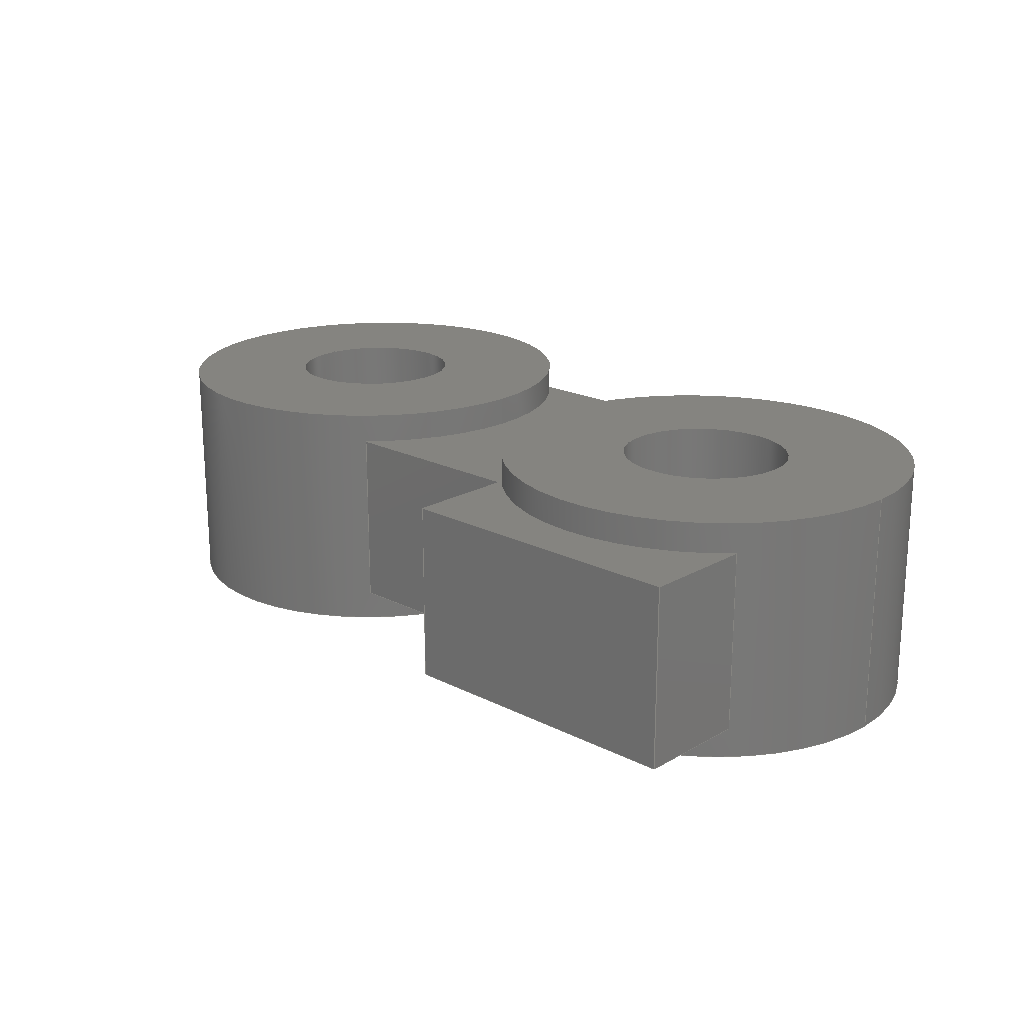
<metadata>
{"format":"step","ext":"step","renderer":"f3d","projection":"perspective","resolution":1024,"background":"white","views":[{"elev":19.8,"azim":-136.7,"up":"+Z"}]}
</metadata>
<code>
ISO-10303-21;
DATA;
#1=MECHANICAL_DESIGN_GEOMETRIC_PRESENTATION_REPRESENTATION('',(#4),#470);
#2=SHAPE_REPRESENTATION_RELATIONSHIP('SRR','None',#477,#3);
#3=ADVANCED_BREP_SHAPE_REPRESENTATION('',(#5),#469);
#4=STYLED_ITEM('',(#487),#5);
#5=MANIFOLD_SOLID_BREP('Body1',#266);
#6=FACE_BOUND('',#48,.T.);
#7=FACE_BOUND('',#51,.T.);
#8=FACE_BOUND('',#53,.T.);
#9=FACE_BOUND('',#60,.T.);
#10=FACE_BOUND('',#62,.T.);
#11=CIRCLE('',#284,2.1);
#12=CIRCLE('',#285,2.1);
#13=CIRCLE('',#286,2.1);
#14=CIRCLE('',#287,2.1);
#15=CIRCLE('',#289,0.85);
#16=CIRCLE('',#290,0.85);
#17=CIRCLE('',#294,2.1);
#18=CIRCLE('',#295,2.1);
#19=CIRCLE('',#298,2.1);
#20=CIRCLE('',#299,2.1);
#21=CIRCLE('',#301,0.85);
#22=CIRCLE('',#302,0.85);
#23=CIRCLE('',#304,2.1);
#24=CIRCLE('',#305,2.1);
#25=CYLINDRICAL_SURFACE('',#283,2.1);
#26=CYLINDRICAL_SURFACE('',#288,0.85);
#27=CYLINDRICAL_SURFACE('',#300,0.85);
#28=CYLINDRICAL_SURFACE('',#303,2.1);
#29=FACE_OUTER_BOUND('',#44,.T.);
#30=FACE_OUTER_BOUND('',#45,.T.);
#31=FACE_OUTER_BOUND('',#46,.T.);
#32=FACE_OUTER_BOUND('',#47,.T.);
#33=FACE_OUTER_BOUND('',#49,.T.);
#34=FACE_OUTER_BOUND('',#50,.T.);
#35=FACE_OUTER_BOUND('',#52,.T.);
#36=FACE_OUTER_BOUND('',#54,.T.);
#37=FACE_OUTER_BOUND('',#55,.T.);
#38=FACE_OUTER_BOUND('',#56,.T.);
#39=FACE_OUTER_BOUND('',#57,.T.);
#40=FACE_OUTER_BOUND('',#58,.T.);
#41=FACE_OUTER_BOUND('',#59,.T.);
#42=FACE_OUTER_BOUND('',#61,.T.);
#43=FACE_OUTER_BOUND('',#63,.T.);
#44=EDGE_LOOP('',(#168,#169,#170,#171));
#45=EDGE_LOOP('',(#172,#173,#174,#175));
#46=EDGE_LOOP('',(#176,#177,#178,#179));
#47=EDGE_LOOP('',(#180,#181,#182,#183));
#48=EDGE_LOOP('',(#184,#185,#186,#187));
#49=EDGE_LOOP('',(#188,#189,#190,#191));
#50=EDGE_LOOP('',(#192));
#51=EDGE_LOOP('',(#193));
#52=EDGE_LOOP('',(#194));
#53=EDGE_LOOP('',(#195));
#54=EDGE_LOOP('',(#196,#197,#198,#199,#200,#201,#202,#203));
#55=EDGE_LOOP('',(#204,#205,#206,#207));
#56=EDGE_LOOP('',(#208,#209,#210,#211,#212,#213,#214,#215));
#57=EDGE_LOOP('',(#216,#217,#218,#219));
#58=EDGE_LOOP('',(#220,#221,#222,#223,#224,#225,#226,#227,#228,#229,#230,
#231));
#59=EDGE_LOOP('',(#232));
#60=EDGE_LOOP('',(#233));
#61=EDGE_LOOP('',(#234));
#62=EDGE_LOOP('',(#235));
#63=EDGE_LOOP('',(#236,#237,#238,#239));
#64=LINE('',#395,#86);
#65=LINE('',#397,#87);
#66=LINE('',#399,#88);
#67=LINE('',#400,#89);
#68=LINE('',#403,#90);
#69=LINE('',#405,#91);
#70=LINE('',#406,#92);
#71=LINE('',#409,#93);
#72=LINE('',#411,#94);
#73=LINE('',#412,#95);
#74=LINE('',#417,#96);
#75=LINE('',#423,#97);
#76=LINE('',#428,#98);
#77=LINE('',#434,#99);
#78=LINE('',#439,#100);
#79=LINE('',#442,#101);
#80=LINE('',#443,#102);
#81=LINE('',#446,#103);
#82=LINE('',#454,#104);
#83=LINE('',#459,#105);
#84=LINE('',#460,#106);
#85=LINE('',#462,#107);
#86=VECTOR('',#313,1);
#87=VECTOR('',#314,1);
#88=VECTOR('',#315,1);
#89=VECTOR('',#316,1);
#90=VECTOR('',#319,1);
#91=VECTOR('',#320,1);
#92=VECTOR('',#321,1);
#93=VECTOR('',#324,1);
#94=VECTOR('',#325,1);
#95=VECTOR('',#326,1);
#96=VECTOR('',#331,2.1);
#97=VECTOR('',#338,1);
#98=VECTOR('',#343,0.85);
#99=VECTOR('',#352,1);
#100=VECTOR('',#357,1);
#101=VECTOR('',#360,1);
#102=VECTOR('',#361,1);
#103=VECTOR('',#364,1);
#104=VECTOR('',#373,0.85);
#105=VECTOR('',#380,2.1);
#106=VECTOR('',#381,1);
#107=VECTOR('',#382,2.1);
#108=VERTEX_POINT('',#393);
#109=VERTEX_POINT('',#394);
#110=VERTEX_POINT('',#396);
#111=VERTEX_POINT('',#398);
#112=VERTEX_POINT('',#402);
#113=VERTEX_POINT('',#404);
#114=VERTEX_POINT('',#408);
#115=VERTEX_POINT('',#410);
#116=VERTEX_POINT('',#414);
#117=VERTEX_POINT('',#416);
#118=VERTEX_POINT('',#419);
#119=VERTEX_POINT('',#421);
#120=VERTEX_POINT('',#425);
#121=VERTEX_POINT('',#427);
#122=VERTEX_POINT('',#433);
#123=VERTEX_POINT('',#435);
#124=VERTEX_POINT('',#437);
#125=VERTEX_POINT('',#441);
#126=VERTEX_POINT('',#445);
#127=VERTEX_POINT('',#447);
#128=VERTEX_POINT('',#451);
#129=VERTEX_POINT('',#453);
#130=VERTEX_POINT('',#457);
#131=VERTEX_POINT('',#461);
#132=EDGE_CURVE('',#108,#109,#64,.T.);
#133=EDGE_CURVE('',#110,#108,#65,.T.);
#134=EDGE_CURVE('',#111,#110,#66,.T.);
#135=EDGE_CURVE('',#109,#111,#67,.T.);
#136=EDGE_CURVE('',#112,#110,#68,.T.);
#137=EDGE_CURVE('',#113,#112,#69,.T.);
#138=EDGE_CURVE('',#111,#113,#70,.T.);
#139=EDGE_CURVE('',#114,#112,#71,.T.);
#140=EDGE_CURVE('',#115,#114,#72,.T.);
#141=EDGE_CURVE('',#113,#115,#73,.T.);
#142=EDGE_CURVE('',#116,#116,#11,.T.);
#143=EDGE_CURVE('',#116,#117,#74,.T.);
#144=EDGE_CURVE('',#117,#117,#12,.T.);
#145=EDGE_CURVE('',#108,#118,#13,.T.);
#146=EDGE_CURVE('',#109,#119,#14,.T.);
#147=EDGE_CURVE('',#118,#119,#75,.T.);
#148=EDGE_CURVE('',#120,#120,#15,.T.);
#149=EDGE_CURVE('',#120,#121,#76,.T.);
#150=EDGE_CURVE('',#121,#121,#16,.T.);
#151=EDGE_CURVE('',#115,#122,#77,.T.);
#152=EDGE_CURVE('',#122,#123,#17,.T.);
#153=EDGE_CURVE('',#123,#124,#18,.T.);
#154=EDGE_CURVE('',#124,#119,#78,.T.);
#155=EDGE_CURVE('',#125,#114,#79,.T.);
#156=EDGE_CURVE('',#125,#122,#80,.T.);
#157=EDGE_CURVE('',#118,#126,#81,.T.);
#158=EDGE_CURVE('',#126,#127,#19,.T.);
#159=EDGE_CURVE('',#127,#125,#20,.T.);
#160=EDGE_CURVE('',#128,#128,#21,.T.);
#161=EDGE_CURVE('',#128,#129,#82,.T.);
#162=EDGE_CURVE('',#129,#129,#22,.T.);
#163=EDGE_CURVE('',#130,#130,#23,.T.);
#164=EDGE_CURVE('',#130,#127,#83,.T.);
#165=EDGE_CURVE('',#124,#126,#84,.T.);
#166=EDGE_CURVE('',#123,#131,#85,.T.);
#167=EDGE_CURVE('',#131,#131,#24,.T.);
#168=ORIENTED_EDGE('',*,*,#132,.F.);
#169=ORIENTED_EDGE('',*,*,#133,.F.);
#170=ORIENTED_EDGE('',*,*,#134,.F.);
#171=ORIENTED_EDGE('',*,*,#135,.F.);
#172=ORIENTED_EDGE('',*,*,#134,.T.);
#173=ORIENTED_EDGE('',*,*,#136,.F.);
#174=ORIENTED_EDGE('',*,*,#137,.F.);
#175=ORIENTED_EDGE('',*,*,#138,.F.);
#176=ORIENTED_EDGE('',*,*,#137,.T.);
#177=ORIENTED_EDGE('',*,*,#139,.F.);
#178=ORIENTED_EDGE('',*,*,#140,.F.);
#179=ORIENTED_EDGE('',*,*,#141,.F.);
#180=ORIENTED_EDGE('',*,*,#142,.F.);
#181=ORIENTED_EDGE('',*,*,#143,.T.);
#182=ORIENTED_EDGE('',*,*,#144,.F.);
#183=ORIENTED_EDGE('',*,*,#143,.F.);
#184=ORIENTED_EDGE('',*,*,#145,.F.);
#185=ORIENTED_EDGE('',*,*,#132,.T.);
#186=ORIENTED_EDGE('',*,*,#146,.T.);
#187=ORIENTED_EDGE('',*,*,#147,.F.);
#188=ORIENTED_EDGE('',*,*,#148,.F.);
#189=ORIENTED_EDGE('',*,*,#149,.T.);
#190=ORIENTED_EDGE('',*,*,#150,.F.);
#191=ORIENTED_EDGE('',*,*,#149,.F.);
#192=ORIENTED_EDGE('',*,*,#144,.T.);
#193=ORIENTED_EDGE('',*,*,#150,.T.);
#194=ORIENTED_EDGE('',*,*,#142,.T.);
#195=ORIENTED_EDGE('',*,*,#148,.T.);
#196=ORIENTED_EDGE('',*,*,#146,.F.);
#197=ORIENTED_EDGE('',*,*,#135,.T.);
#198=ORIENTED_EDGE('',*,*,#138,.T.);
#199=ORIENTED_EDGE('',*,*,#141,.T.);
#200=ORIENTED_EDGE('',*,*,#151,.T.);
#201=ORIENTED_EDGE('',*,*,#152,.T.);
#202=ORIENTED_EDGE('',*,*,#153,.T.);
#203=ORIENTED_EDGE('',*,*,#154,.T.);
#204=ORIENTED_EDGE('',*,*,#140,.T.);
#205=ORIENTED_EDGE('',*,*,#155,.F.);
#206=ORIENTED_EDGE('',*,*,#156,.T.);
#207=ORIENTED_EDGE('',*,*,#151,.F.);
#208=ORIENTED_EDGE('',*,*,#145,.T.);
#209=ORIENTED_EDGE('',*,*,#157,.T.);
#210=ORIENTED_EDGE('',*,*,#158,.T.);
#211=ORIENTED_EDGE('',*,*,#159,.T.);
#212=ORIENTED_EDGE('',*,*,#155,.T.);
#213=ORIENTED_EDGE('',*,*,#139,.T.);
#214=ORIENTED_EDGE('',*,*,#136,.T.);
#215=ORIENTED_EDGE('',*,*,#133,.T.);
#216=ORIENTED_EDGE('',*,*,#160,.F.);
#217=ORIENTED_EDGE('',*,*,#161,.T.);
#218=ORIENTED_EDGE('',*,*,#162,.F.);
#219=ORIENTED_EDGE('',*,*,#161,.F.);
#220=ORIENTED_EDGE('',*,*,#163,.F.);
#221=ORIENTED_EDGE('',*,*,#164,.T.);
#222=ORIENTED_EDGE('',*,*,#158,.F.);
#223=ORIENTED_EDGE('',*,*,#165,.F.);
#224=ORIENTED_EDGE('',*,*,#153,.F.);
#225=ORIENTED_EDGE('',*,*,#166,.T.);
#226=ORIENTED_EDGE('',*,*,#167,.F.);
#227=ORIENTED_EDGE('',*,*,#166,.F.);
#228=ORIENTED_EDGE('',*,*,#152,.F.);
#229=ORIENTED_EDGE('',*,*,#156,.F.);
#230=ORIENTED_EDGE('',*,*,#159,.F.);
#231=ORIENTED_EDGE('',*,*,#164,.F.);
#232=ORIENTED_EDGE('',*,*,#167,.T.);
#233=ORIENTED_EDGE('',*,*,#162,.T.);
#234=ORIENTED_EDGE('',*,*,#163,.T.);
#235=ORIENTED_EDGE('',*,*,#160,.T.);
#236=ORIENTED_EDGE('',*,*,#147,.T.);
#237=ORIENTED_EDGE('',*,*,#154,.F.);
#238=ORIENTED_EDGE('',*,*,#165,.T.);
#239=ORIENTED_EDGE('',*,*,#157,.F.);
#240=PLANE('',#280);
#241=PLANE('',#281);
#242=PLANE('',#282);
#243=PLANE('',#291);
#244=PLANE('',#292);
#245=PLANE('',#293);
#246=PLANE('',#296);
#247=PLANE('',#297);
#248=PLANE('',#306);
#249=PLANE('',#307);
#250=PLANE('',#308);
#251=ADVANCED_FACE('',(#29),#240,.T.);
#252=ADVANCED_FACE('',(#30),#241,.T.);
#253=ADVANCED_FACE('',(#31),#242,.T.);
#254=ADVANCED_FACE('',(#32,#6),#25,.T.);
#255=ADVANCED_FACE('',(#33),#26,.F.);
#256=ADVANCED_FACE('',(#34,#7),#243,.F.);
#257=ADVANCED_FACE('',(#35,#8),#244,.T.);
#258=ADVANCED_FACE('',(#36),#245,.T.);
#259=ADVANCED_FACE('',(#37),#246,.T.);
#260=ADVANCED_FACE('',(#38),#247,.T.);
#261=ADVANCED_FACE('',(#39),#27,.F.);
#262=ADVANCED_FACE('',(#40),#28,.T.);
#263=ADVANCED_FACE('',(#41,#9),#248,.F.);
#264=ADVANCED_FACE('',(#42,#10),#249,.T.);
#265=ADVANCED_FACE('',(#43),#250,.T.);
#266=CLOSED_SHELL('',(#251,#252,#253,#254,#255,#256,#257,#258,#259,#260,
#261,#262,#263,#264,#265));
#267=DERIVED_UNIT_ELEMENT(#269,1);
#268=DERIVED_UNIT_ELEMENT(#472,3);
#269=(
MASS_UNIT()
NAMED_UNIT(*)
SI_UNIT(.KILO.,.GRAM.)
);
#270=DERIVED_UNIT((#267,#268));
#271=MEASURE_REPRESENTATION_ITEM('density measure',
POSITIVE_RATIO_MEASURE(2700),#270);
#272=PROPERTY_DEFINITION_REPRESENTATION(#277,#274);
#273=PROPERTY_DEFINITION_REPRESENTATION(#278,#275);
#274=REPRESENTATION('material name',(#276),#469);
#275=REPRESENTATION('density',(#271),#469);
#276=DESCRIPTIVE_REPRESENTATION_ITEM('Aluminum 6061','Aluminum 6061');
#277=PROPERTY_DEFINITION('material property','material name',#479);
#278=PROPERTY_DEFINITION('material property','density of part',#479);
#279=AXIS2_PLACEMENT_3D('placement',#391,#309,#310);
#280=AXIS2_PLACEMENT_3D('',#392,#311,#312);
#281=AXIS2_PLACEMENT_3D('',#401,#317,#318);
#282=AXIS2_PLACEMENT_3D('',#407,#322,#323);
#283=AXIS2_PLACEMENT_3D('',#413,#327,#328);
#284=AXIS2_PLACEMENT_3D('',#415,#329,#330);
#285=AXIS2_PLACEMENT_3D('',#418,#332,#333);
#286=AXIS2_PLACEMENT_3D('',#420,#334,#335);
#287=AXIS2_PLACEMENT_3D('',#422,#336,#337);
#288=AXIS2_PLACEMENT_3D('',#424,#339,#340);
#289=AXIS2_PLACEMENT_3D('',#426,#341,#342);
#290=AXIS2_PLACEMENT_3D('',#429,#344,#345);
#291=AXIS2_PLACEMENT_3D('',#430,#346,#347);
#292=AXIS2_PLACEMENT_3D('',#431,#348,#349);
#293=AXIS2_PLACEMENT_3D('',#432,#350,#351);
#294=AXIS2_PLACEMENT_3D('',#436,#353,#354);
#295=AXIS2_PLACEMENT_3D('',#438,#355,#356);
#296=AXIS2_PLACEMENT_3D('',#440,#358,#359);
#297=AXIS2_PLACEMENT_3D('',#444,#362,#363);
#298=AXIS2_PLACEMENT_3D('',#448,#365,#366);
#299=AXIS2_PLACEMENT_3D('',#449,#367,#368);
#300=AXIS2_PLACEMENT_3D('',#450,#369,#370);
#301=AXIS2_PLACEMENT_3D('',#452,#371,#372);
#302=AXIS2_PLACEMENT_3D('',#455,#374,#375);
#303=AXIS2_PLACEMENT_3D('',#456,#376,#377);
#304=AXIS2_PLACEMENT_3D('',#458,#378,#379);
#305=AXIS2_PLACEMENT_3D('',#463,#383,#384);
#306=AXIS2_PLACEMENT_3D('',#464,#385,#386);
#307=AXIS2_PLACEMENT_3D('',#465,#387,#388);
#308=AXIS2_PLACEMENT_3D('',#466,#389,#390);
#309=DIRECTION('axis',(0,0,1));
#310=DIRECTION('refdir',(1,0,0));
#311=DIRECTION('center_axis',(-1,0,0));
#312=DIRECTION('ref_axis',(0,-1,0));
#313=DIRECTION('',(0,0,-1));
#314=DIRECTION('',(0,-1,0));
#315=DIRECTION('',(0,0,1));
#316=DIRECTION('',(0,1,0));
#317=DIRECTION('center_axis',(0,1,0));
#318=DIRECTION('ref_axis',(-1,0,0));
#319=DIRECTION('',(-1,0,0));
#320=DIRECTION('',(0,0,1));
#321=DIRECTION('',(1,0,0));
#322=DIRECTION('center_axis',(1,0,0));
#323=DIRECTION('ref_axis',(0,1,0));
#324=DIRECTION('',(0,1,0));
#325=DIRECTION('',(0,0,1));
#326=DIRECTION('',(0,-1,0));
#327=DIRECTION('center_axis',(0,0,1));
#328=DIRECTION('ref_axis',(1,0,0));
#329=DIRECTION('center_axis',(0,0,1));
#330=DIRECTION('ref_axis',(1,0,0));
#331=DIRECTION('',(0,0,-1));
#332=DIRECTION('center_axis',(0,0,-1));
#333=DIRECTION('ref_axis',(1,0,0));
#334=DIRECTION('center_axis',(0,0,-1));
#335=DIRECTION('ref_axis',(1,0,0));
#336=DIRECTION('center_axis',(0,0,-1));
#337=DIRECTION('ref_axis',(1,0,0));
#338=DIRECTION('',(0,0,-1));
#339=DIRECTION('center_axis',(0,0,1));
#340=DIRECTION('ref_axis',(1,0,0));
#341=DIRECTION('center_axis',(0,0,-1));
#342=DIRECTION('ref_axis',(1,0,0));
#343=DIRECTION('',(0,0,-1));
#344=DIRECTION('center_axis',(0,0,1));
#345=DIRECTION('ref_axis',(1,0,0));
#346=DIRECTION('center_axis',(0,0,1));
#347=DIRECTION('ref_axis',(1,0,0));
#348=DIRECTION('center_axis',(0,0,1));
#349=DIRECTION('ref_axis',(1,0,0));
#350=DIRECTION('center_axis',(0,0,-1));
#351=DIRECTION('ref_axis',(-1,0,0));
#352=DIRECTION('',(1,0,0));
#353=DIRECTION('center_axis',(0,0,1));
#354=DIRECTION('ref_axis',(1,0,0));
#355=DIRECTION('center_axis',(0,0,1));
#356=DIRECTION('ref_axis',(1,0,0));
#357=DIRECTION('',(-1,0,0));
#358=DIRECTION('center_axis',(0,1,0));
#359=DIRECTION('ref_axis',(-1,0,0));
#360=DIRECTION('',(-1,0,0));
#361=DIRECTION('',(0,0,-1));
#362=DIRECTION('center_axis',(0,0,1));
#363=DIRECTION('ref_axis',(1,0,0));
#364=DIRECTION('',(1,0,0));
#365=DIRECTION('center_axis',(0,0,-1));
#366=DIRECTION('ref_axis',(1,0,0));
#367=DIRECTION('center_axis',(0,0,-1));
#368=DIRECTION('ref_axis',(1,0,0));
#369=DIRECTION('center_axis',(0,0,1));
#370=DIRECTION('ref_axis',(1,0,0));
#371=DIRECTION('center_axis',(0,0,-1));
#372=DIRECTION('ref_axis',(1,0,0));
#373=DIRECTION('',(0,0,-1));
#374=DIRECTION('center_axis',(0,0,1));
#375=DIRECTION('ref_axis',(1,0,0));
#376=DIRECTION('center_axis',(0,0,1));
#377=DIRECTION('ref_axis',(1,0,0));
#378=DIRECTION('center_axis',(0,0,1));
#379=DIRECTION('ref_axis',(1,0,0));
#380=DIRECTION('',(0,0,-1));
#381=DIRECTION('',(0,0,1));
#382=DIRECTION('',(0,0,-1));
#383=DIRECTION('center_axis',(0,0,-1));
#384=DIRECTION('ref_axis',(1,0,0));
#385=DIRECTION('center_axis',(0,0,1));
#386=DIRECTION('ref_axis',(1,0,0));
#387=DIRECTION('center_axis',(0,0,1));
#388=DIRECTION('ref_axis',(1,0,0));
#389=DIRECTION('center_axis',(0,-1,0));
#390=DIRECTION('ref_axis',(1,0,0));
#391=CARTESIAN_POINT('',(0,0,0));
#392=CARTESIAN_POINT('Origin',(-4,4.1,0));
#393=CARTESIAN_POINT('',(-4,2.97,0.9));
#394=CARTESIAN_POINT('',(-4,2.97,-0.9));
#395=CARTESIAN_POINT('',(-4,2.97,0));
#396=CARTESIAN_POINT('',(-4,4.1,0.9));
#397=CARTESIAN_POINT('',(-4,4.1,0.9));
#398=CARTESIAN_POINT('',(-4,4.1,-0.9));
#399=CARTESIAN_POINT('',(-4,4.1,0));
#400=CARTESIAN_POINT('',(-4,4.1,-0.9));
#401=CARTESIAN_POINT('Origin',(-1,4.1,0));
#402=CARTESIAN_POINT('',(-1,4.1,0.9));
#403=CARTESIAN_POINT('',(-1,4.1,0.9));
#404=CARTESIAN_POINT('',(-1,4.1,-0.9));
#405=CARTESIAN_POINT('',(-1,4.1,0));
#406=CARTESIAN_POINT('',(-1,4.1,-0.9));
#407=CARTESIAN_POINT('Origin',(-1,3,0));
#408=CARTESIAN_POINT('',(-1,3,0.9));
#409=CARTESIAN_POINT('',(-1,3,0.9));
#410=CARTESIAN_POINT('',(-1,3,-0.9));
#411=CARTESIAN_POINT('',(-1,3,0));
#412=CARTESIAN_POINT('',(-1,3,-0.9));
#413=CARTESIAN_POINT('Origin',(-2.5,1.5,0));
#414=CARTESIAN_POINT('',(-4.6,1.5,1.2));
#415=CARTESIAN_POINT('Origin',(-2.5,1.5,1.2));
#416=CARTESIAN_POINT('',(-4.6,1.5,-1.2));
#417=CARTESIAN_POINT('',(-4.6,1.5,0));
#418=CARTESIAN_POINT('Origin',(-2.5,1.5,-1.2));
#419=CARTESIAN_POINT('',(-1.03,0,0.9));
#420=CARTESIAN_POINT('Origin',(-2.5,1.5,0.9));
#421=CARTESIAN_POINT('',(-1.03,0,-0.9));
#422=CARTESIAN_POINT('Origin',(-2.5,1.5,-0.9));
#423=CARTESIAN_POINT('',(-1.03,0,0));
#424=CARTESIAN_POINT('Origin',(-2.5,1.5,0));
#425=CARTESIAN_POINT('',(-3.35,1.5,1.2));
#426=CARTESIAN_POINT('Origin',(-2.5,1.5,1.2));
#427=CARTESIAN_POINT('',(-3.35,1.5,-1.2));
#428=CARTESIAN_POINT('',(-3.35,1.5,0));
#429=CARTESIAN_POINT('Origin',(-2.5,1.5,-1.2));
#430=CARTESIAN_POINT('Origin',(-2.5,1.5,-1.2));
#431=CARTESIAN_POINT('Origin',(-2.5,1.5,1.2));
#432=CARTESIAN_POINT('Origin',(0,1.5,-0.9));
#433=CARTESIAN_POINT('',(1.03,3,-0.9));
#434=CARTESIAN_POINT('',(2.25,3,-0.9));
#435=CARTESIAN_POINT('',(0.4,1.5,-0.9));
#436=CARTESIAN_POINT('Origin',(2.5,1.5,-0.9));
#437=CARTESIAN_POINT('',(1.03,0,-0.9));
#438=CARTESIAN_POINT('Origin',(2.5,1.5,-0.9));
#439=CARTESIAN_POINT('',(0,0,-0.9));
#440=CARTESIAN_POINT('Origin',(2.25,3,0));
#441=CARTESIAN_POINT('',(1.03,3,0.9));
#442=CARTESIAN_POINT('',(2.25,3,0.9));
#443=CARTESIAN_POINT('',(1.03,3,0));
#444=CARTESIAN_POINT('Origin',(0,1.5,0.9));
#445=CARTESIAN_POINT('',(1.03,0,0.9));
#446=CARTESIAN_POINT('',(0,0,0.9));
#447=CARTESIAN_POINT('',(0.4,1.5,0.9));
#448=CARTESIAN_POINT('Origin',(2.5,1.5,0.9));
#449=CARTESIAN_POINT('Origin',(2.5,1.5,0.9));
#450=CARTESIAN_POINT('Origin',(2.5,1.5,0));
#451=CARTESIAN_POINT('',(1.65,1.5,1.2));
#452=CARTESIAN_POINT('Origin',(2.5,1.5,1.2));
#453=CARTESIAN_POINT('',(1.65,1.5,-1.2));
#454=CARTESIAN_POINT('',(1.65,1.5,0));
#455=CARTESIAN_POINT('Origin',(2.5,1.5,-1.2));
#456=CARTESIAN_POINT('Origin',(2.5,1.5,0));
#457=CARTESIAN_POINT('',(0.4,1.5,1.2));
#458=CARTESIAN_POINT('Origin',(2.5,1.5,1.2));
#459=CARTESIAN_POINT('',(0.4,1.5,0));
#460=CARTESIAN_POINT('',(1.03,0,0));
#461=CARTESIAN_POINT('',(0.4,1.5,-1.2));
#462=CARTESIAN_POINT('',(0.4,1.5,0));
#463=CARTESIAN_POINT('Origin',(2.5,1.5,-1.2));
#464=CARTESIAN_POINT('Origin',(2.5,1.5,-1.2));
#465=CARTESIAN_POINT('Origin',(2.5,1.5,1.2));
#466=CARTESIAN_POINT('Origin',(-2.25,0,0));
#467=UNCERTAINTY_MEASURE_WITH_UNIT(LENGTH_MEASURE(0.001),#471,
'DISTANCE_ACCURACY_VALUE',
'Maximum model space distance between geometric entities at asserted c
onnectivities');
#468=UNCERTAINTY_MEASURE_WITH_UNIT(LENGTH_MEASURE(0.001),#471,
'DISTANCE_ACCURACY_VALUE',
'Maximum model space distance between geometric entities at asserted c
onnectivities');
#469=(
GEOMETRIC_REPRESENTATION_CONTEXT(3)
GLOBAL_UNCERTAINTY_ASSIGNED_CONTEXT((#467))
GLOBAL_UNIT_ASSIGNED_CONTEXT((#471,#473,#474))
REPRESENTATION_CONTEXT('','3D')
);
#470=(
GEOMETRIC_REPRESENTATION_CONTEXT(3)
GLOBAL_UNCERTAINTY_ASSIGNED_CONTEXT((#468))
GLOBAL_UNIT_ASSIGNED_CONTEXT((#471,#473,#474))
REPRESENTATION_CONTEXT('','3D')
);
#471=(
LENGTH_UNIT()
NAMED_UNIT(*)
SI_UNIT(.CENTI.,.METRE.)
);
#472=(
LENGTH_UNIT()
NAMED_UNIT(*)
SI_UNIT($,.METRE.)
);
#473=(
NAMED_UNIT(*)
PLANE_ANGLE_UNIT()
SI_UNIT($,.RADIAN.)
);
#474=(
NAMED_UNIT(*)
SI_UNIT($,.STERADIAN.)
SOLID_ANGLE_UNIT()
);
#475=SHAPE_DEFINITION_REPRESENTATION(#476,#477);
#476=PRODUCT_DEFINITION_SHAPE('',$,#479);
#477=SHAPE_REPRESENTATION('',(#279),#469);
#478=PRODUCT_DEFINITION_CONTEXT('part definition',#483,'design');
#479=PRODUCT_DEFINITION('part 8 v1 (1)','part 8 v1 (1)',#480,#478);
#480=PRODUCT_DEFINITION_FORMATION('',$,#485);
#481=PRODUCT_RELATED_PRODUCT_CATEGORY('part 8 v1 (1)','part 8 v1 (1)',(#485));
#482=APPLICATION_PROTOCOL_DEFINITION('international standard',
'automotive_design',2009,#483);
#483=APPLICATION_CONTEXT(
'Core Data for Automotive Mechanical Design Process');
#484=PRODUCT_CONTEXT('part definition',#483,'mechanical');
#485=PRODUCT('part 8 v1 (1)','part 8 v1 (1)',$,(#484));
#486=PRESENTATION_STYLE_ASSIGNMENT((#488));
#487=PRESENTATION_STYLE_ASSIGNMENT((#489));
#488=SURFACE_STYLE_USAGE(.BOTH.,#490);
#489=SURFACE_STYLE_USAGE(.BOTH.,#491);
#490=SURFACE_SIDE_STYLE('',(#492));
#491=SURFACE_SIDE_STYLE('',(#493));
#492=SURFACE_STYLE_FILL_AREA(#494);
#493=SURFACE_STYLE_FILL_AREA(#495);
#494=FILL_AREA_STYLE('Aluminum - Flat',(#496));
#495=FILL_AREA_STYLE('Aluminum - Satin',(#497));
#496=FILL_AREA_STYLE_COLOUR('Aluminum - Flat',#498);
#497=FILL_AREA_STYLE_COLOUR('Aluminum - Satin',#499);
#498=COLOUR_RGB('Aluminum - Flat',0.9961,0.9961,1);
#499=COLOUR_RGB('Aluminum - Satin',0.9608,0.9608,0.9647);
ENDSEC;
END-ISO-10303-21;

</code>
